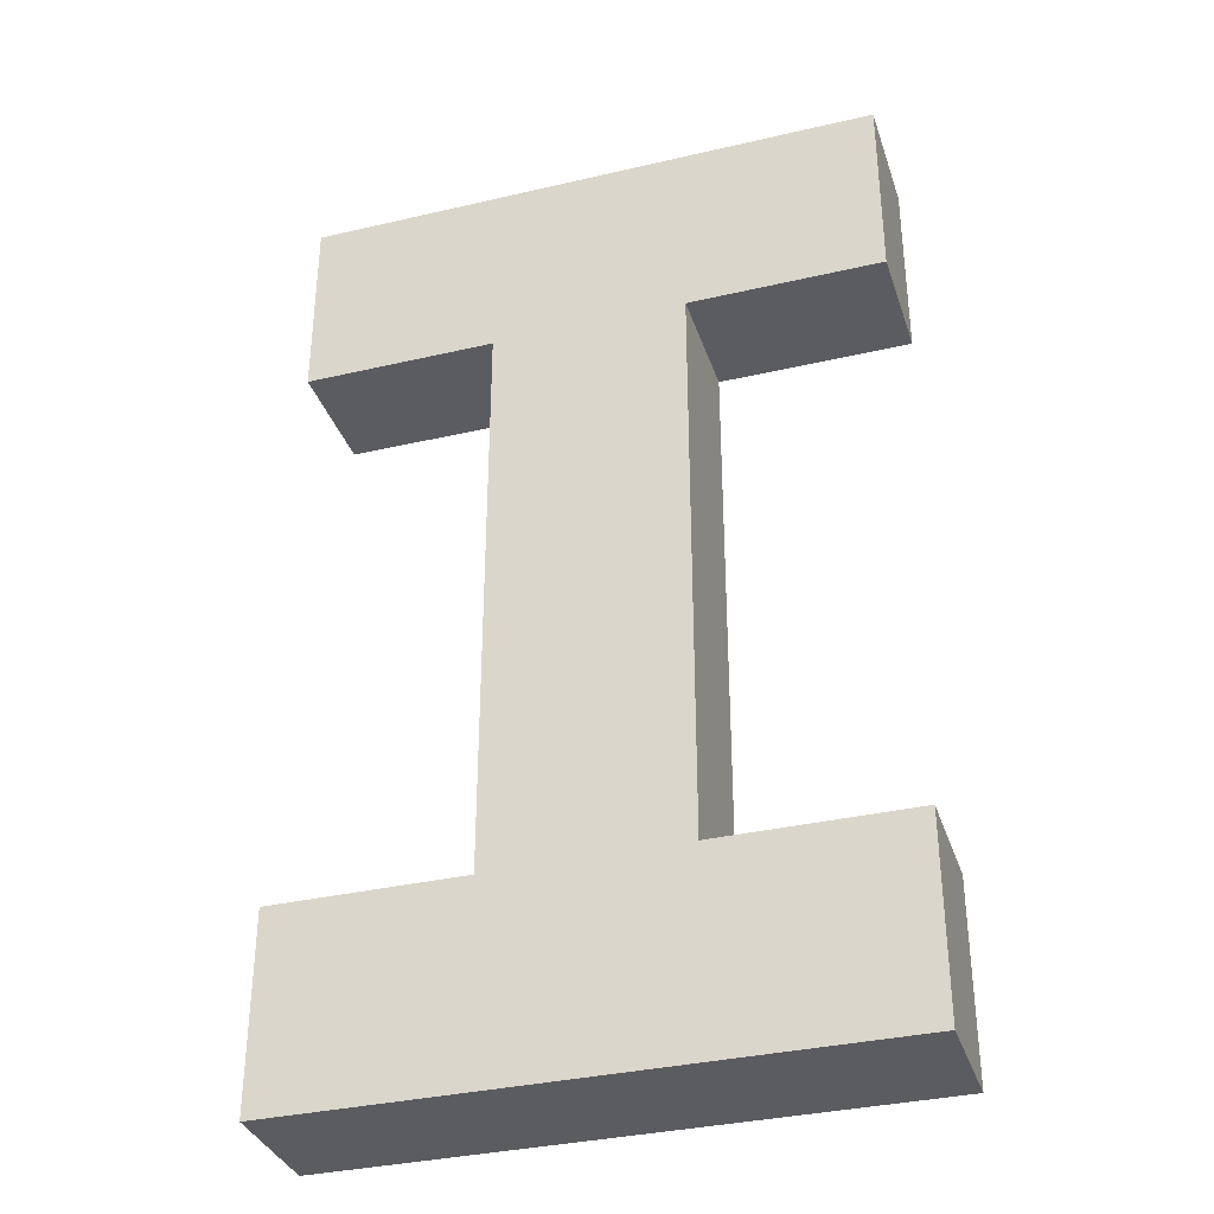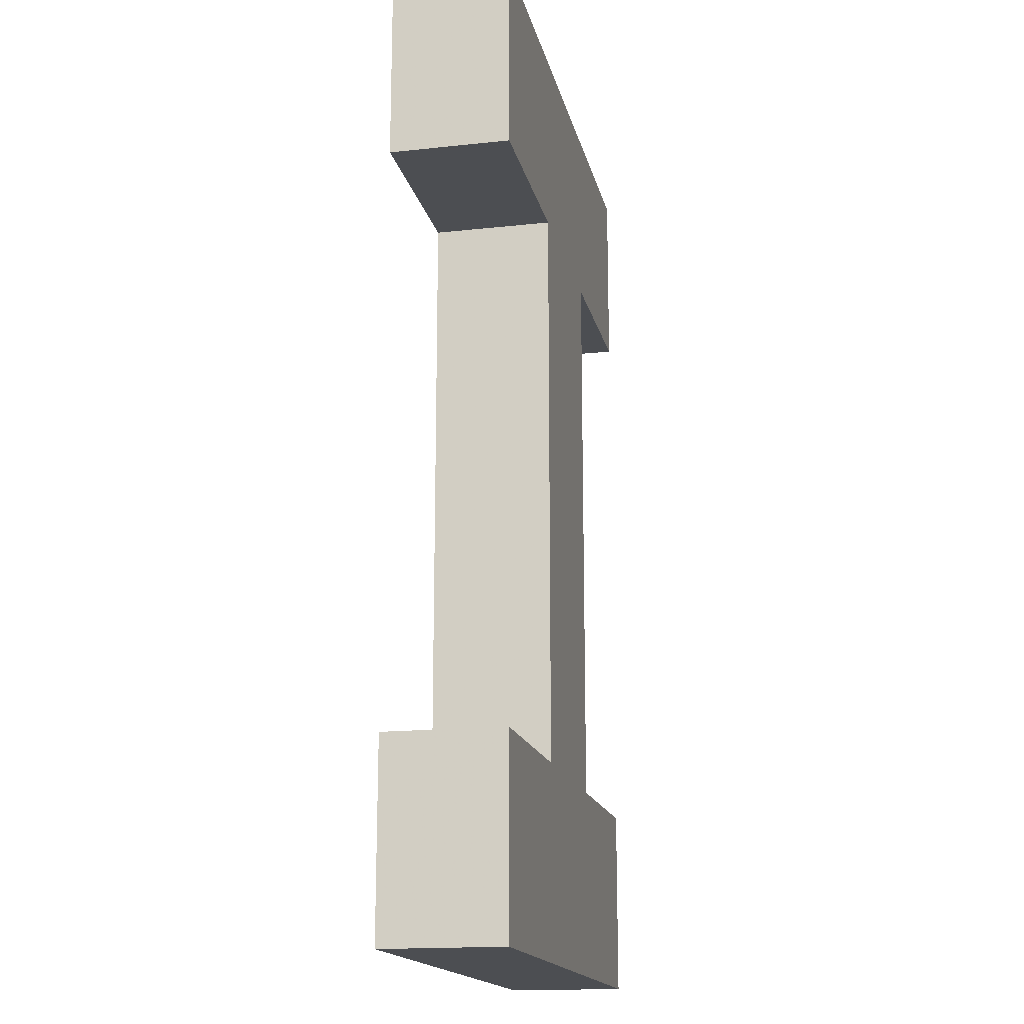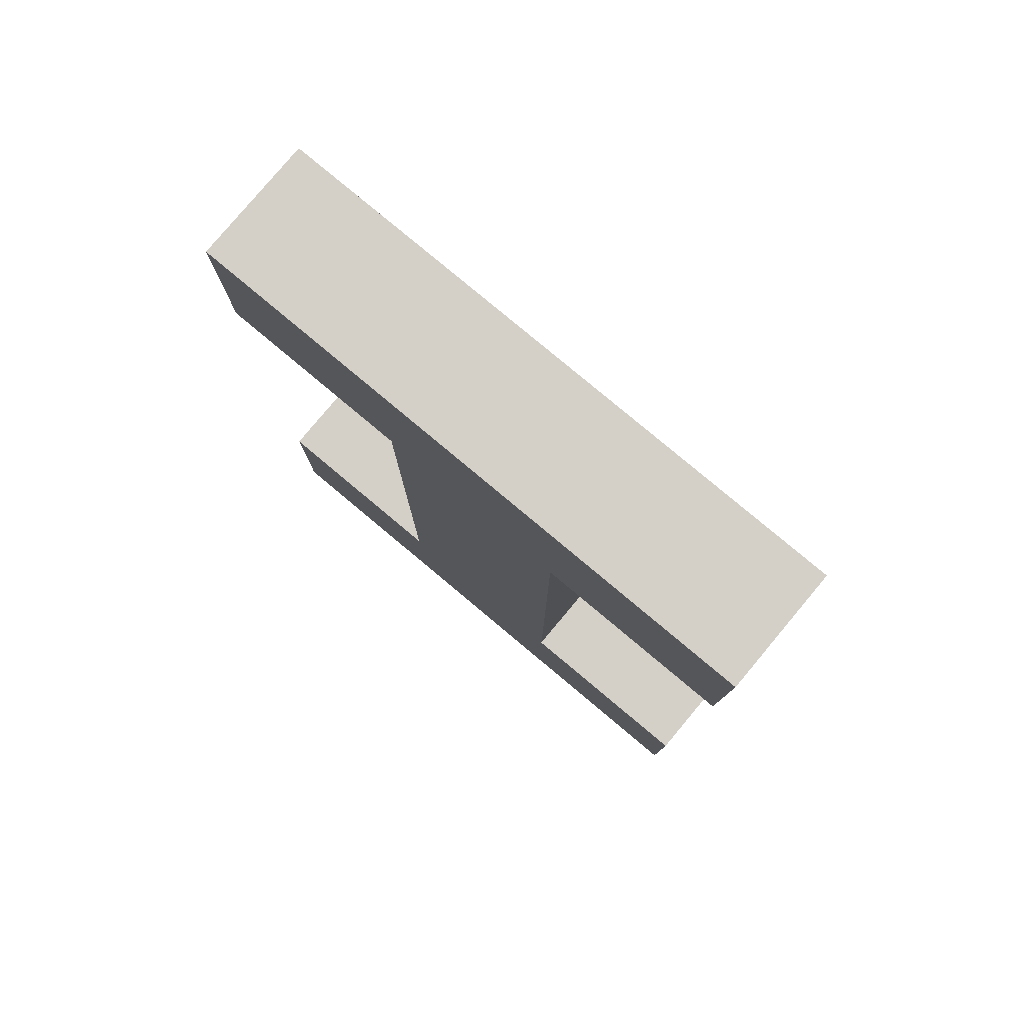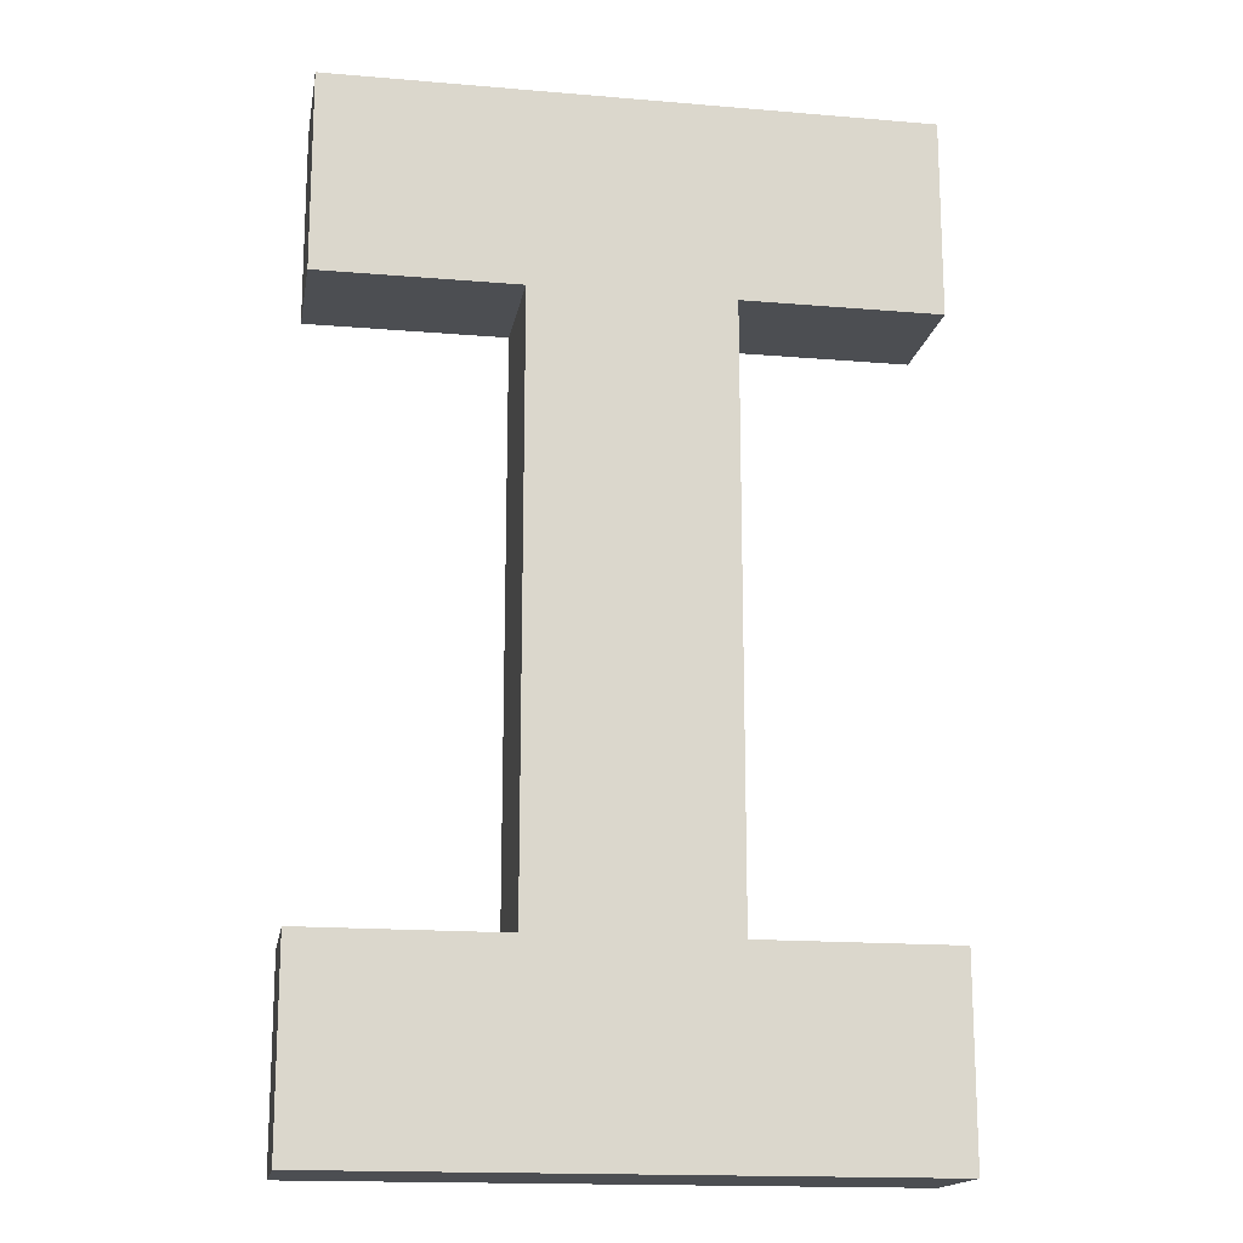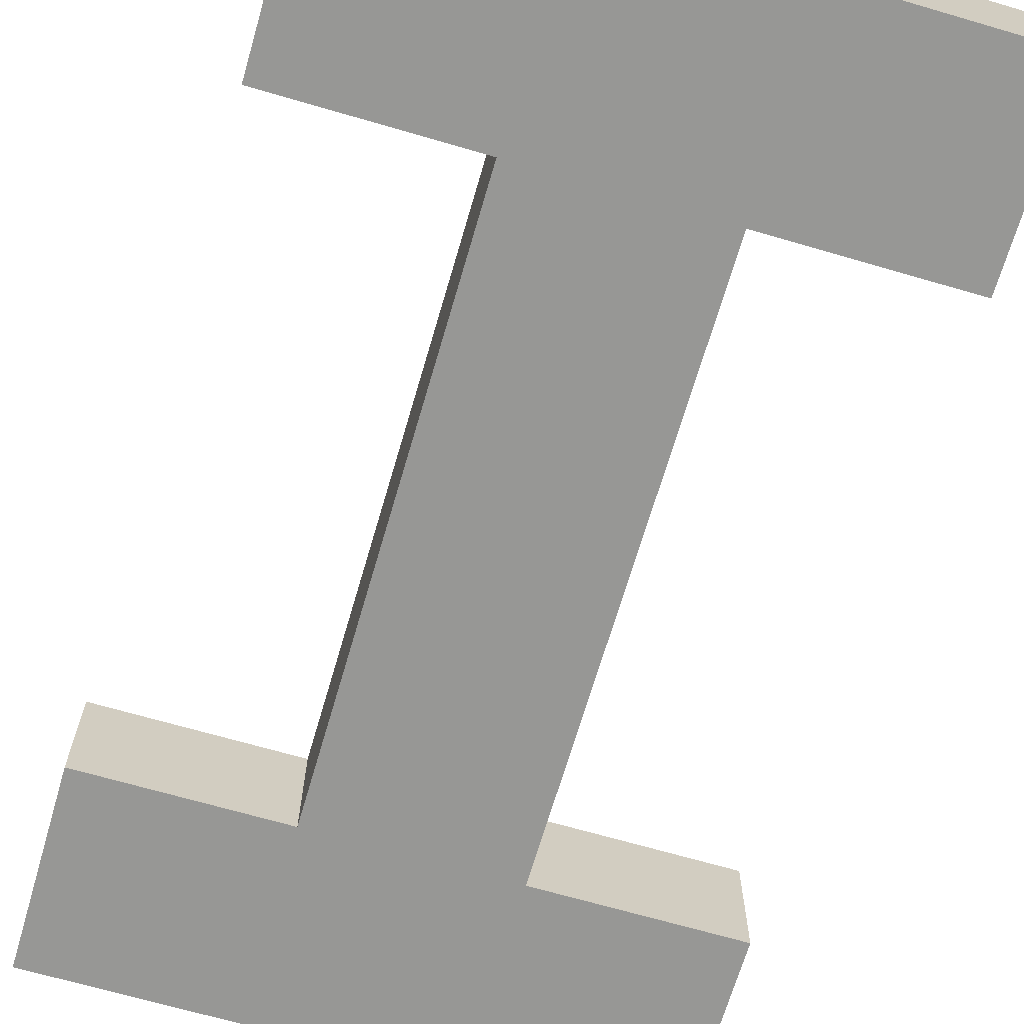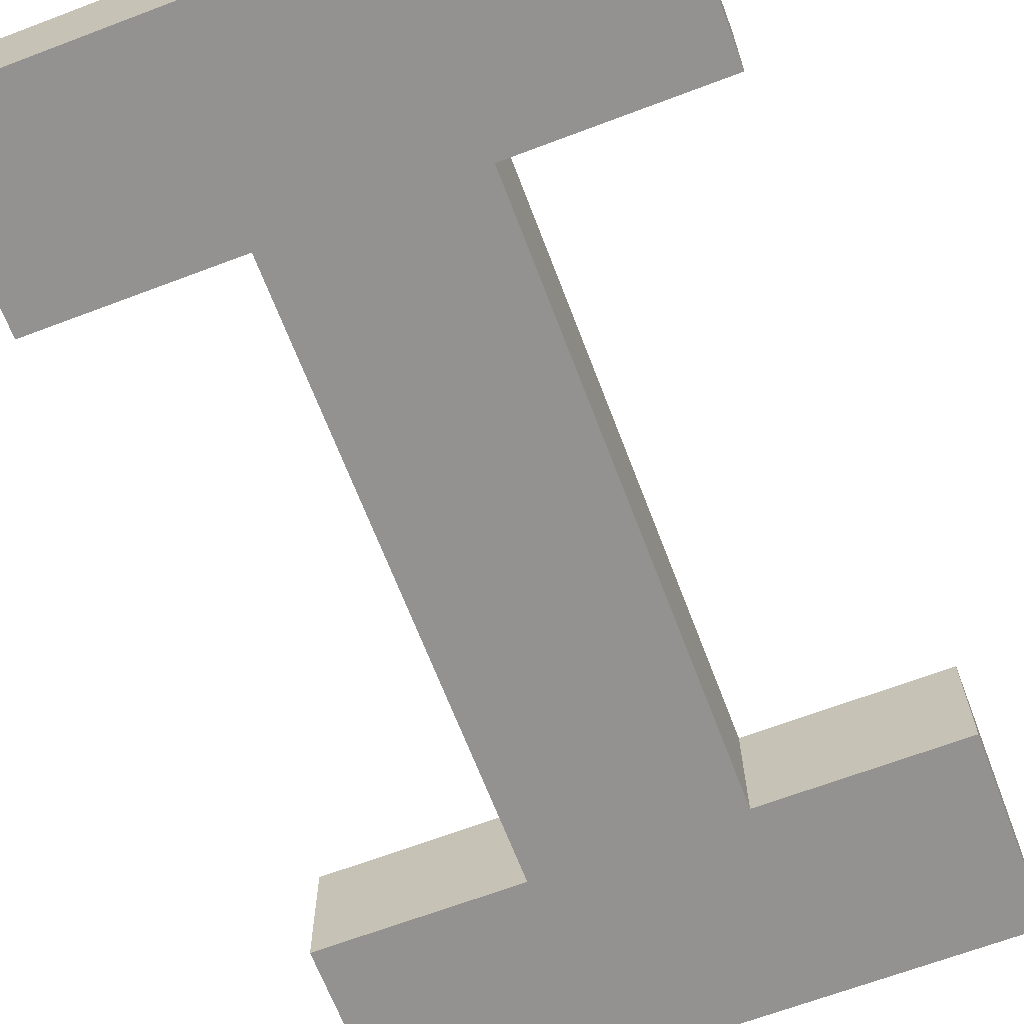
<metadata>
{"format":"obj","ext":"obj","renderer":"f3d","projection":"perspective","resolution":1024,"background":"white","views":[{"elev":-34.8,"azim":-162.7,"up":"+Y"},{"elev":-16.8,"azim":-77.7,"up":"+Y"},{"elev":79.9,"azim":39.9,"up":"+Y"},{"elev":-16.6,"azim":170.2,"up":"+Y"},{"elev":-68.1,"azim":163.7,"up":"+Z"},{"elev":-66.4,"azim":-159.2,"up":"+Z"}]}
</metadata>
<code>
v -0.6  1  0
v -0.6  0.6  0
v -0.2  0.6  0
v -0.2 -0.6  0
v -0.6 -0.6  0
v -0.6 -1  0
v  0.6 -1  0
v  0.6 -0.6  0
v  0.2 -0.6  0
v  0.2  0.6  0
v  0.6  0.6  0
v  0.6  1  0
v -0.6  1  0.25
v -0.6  0.6  0.25
v -0.2  0.6  0.25
v -0.2 -0.6  0.25
v -0.6 -0.6  0.25
v -0.6 -1  0.25
v  0.6 -1  0.25
v  0.6 -0.6  0.25
v  0.2 -0.6  0.25
v  0.2  0.6  0.25
v  0.6  0.6  0.25
v  0.6  1  0.25
f 1 2 3
f 1 3 12
f 3 12 10
f 10 12 11
f 3 4 10
f 10 4 9
f 5 4 6
f 6 4 7
f 4 9 7
f 9 8 7
f 13 14 15
f 13 15 24
f 15 24 22
f 22 23 24
f 15 16 22
f 22 16 21
f 17 16 18
f 18 16 19
f 16 21 19
f 21 20 19
f 1 2 13
f 13 14 2
f 17 5 6
f 17 18 6
f 15 4 16
f 15 3 4
f 24 23 11
f 24 12 11
f 22 21 10
f 10 21 9
f 20 7 19
f 20 8 7
f 1 13 24
f 1 12 24
f 6 18 19
f 6 7 19
f 10 11 23
f 10 22 23
f 21 20 8
f 21 9 8
f 2 3 15
f 2 14 15
f 4 5 17
f 4 16 17

</code>
